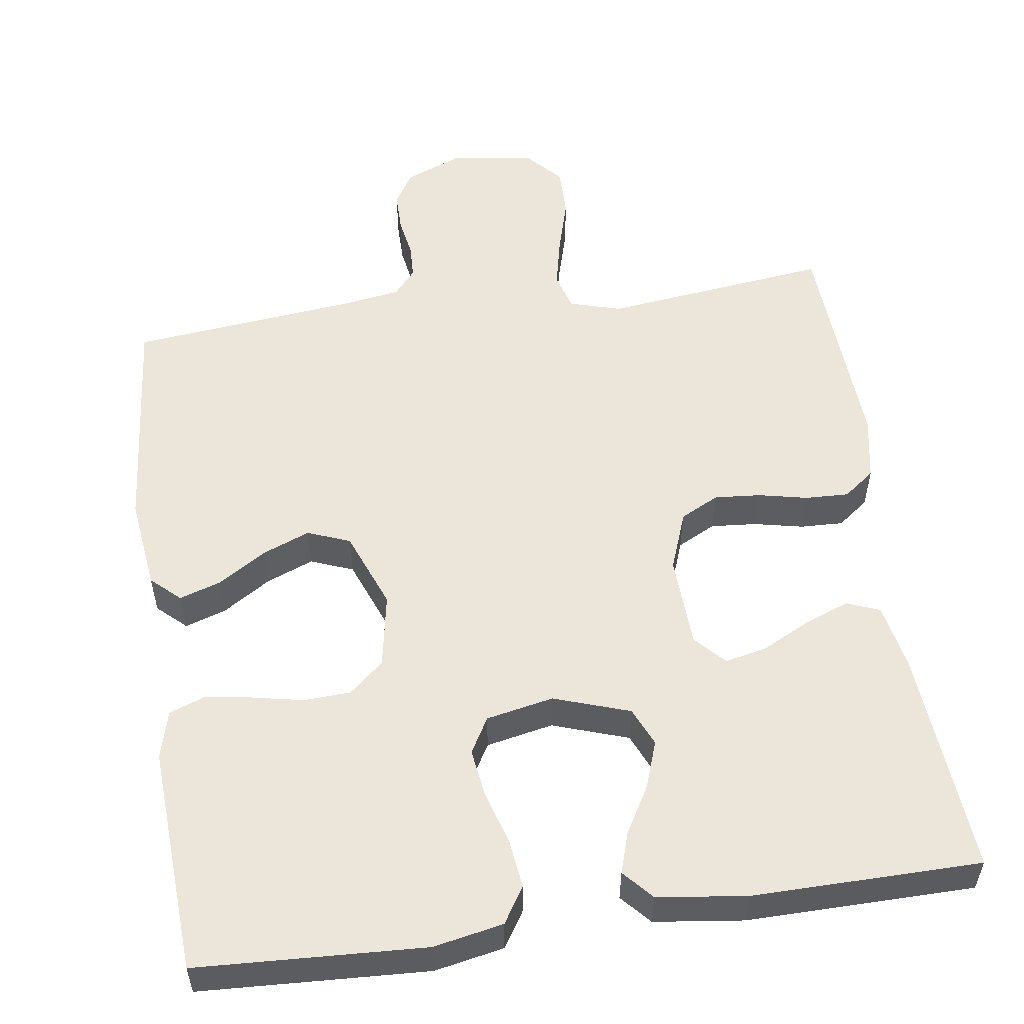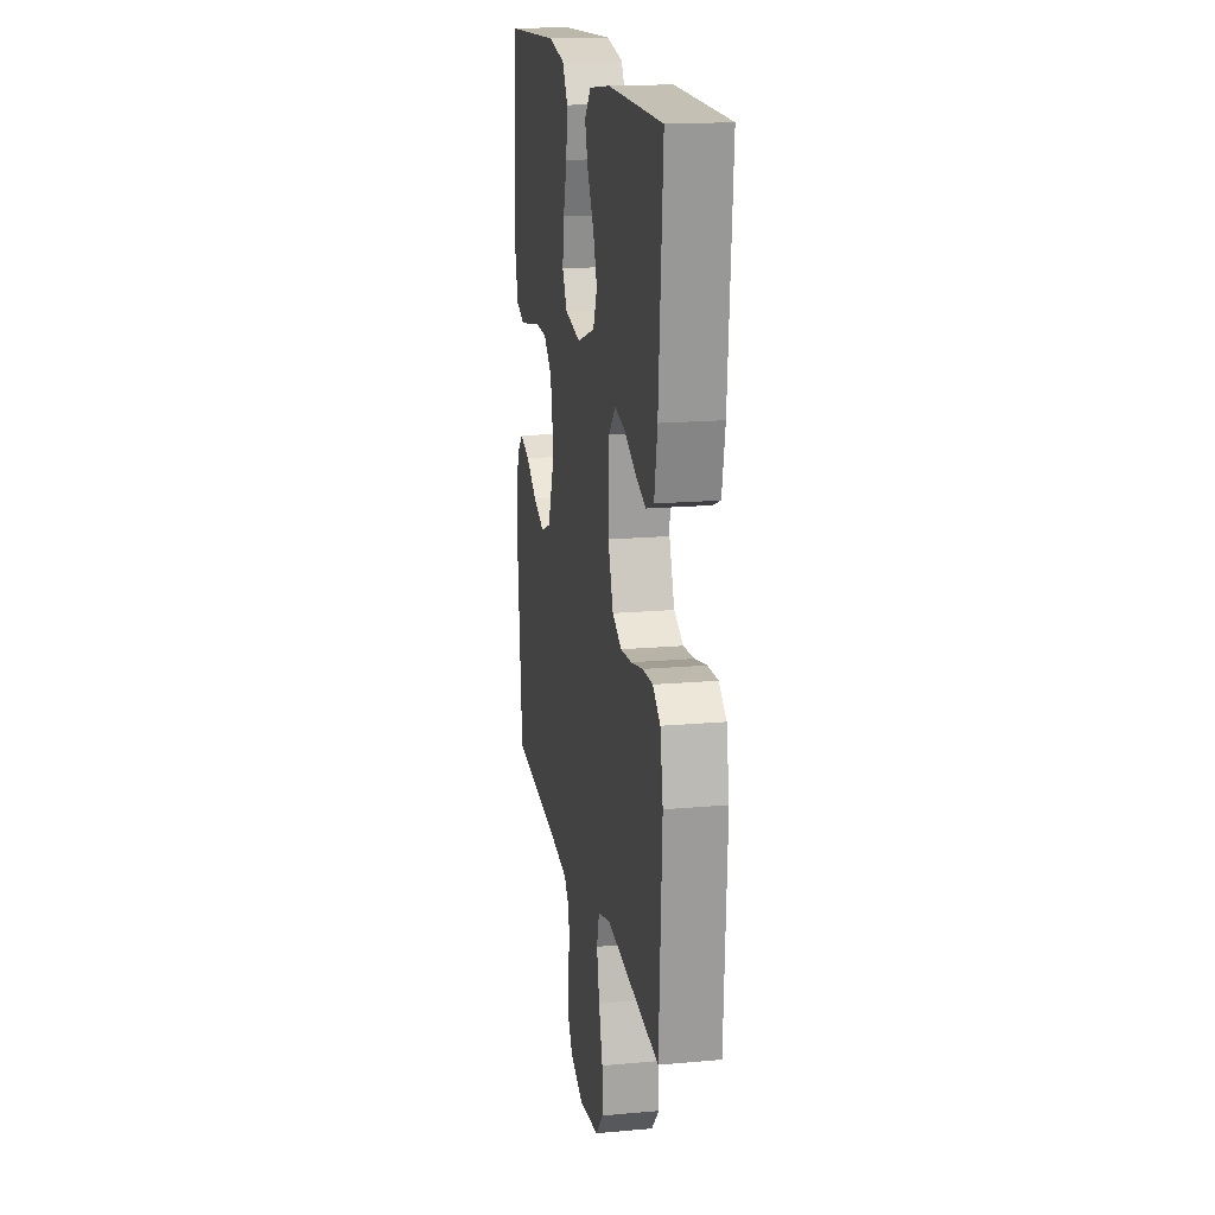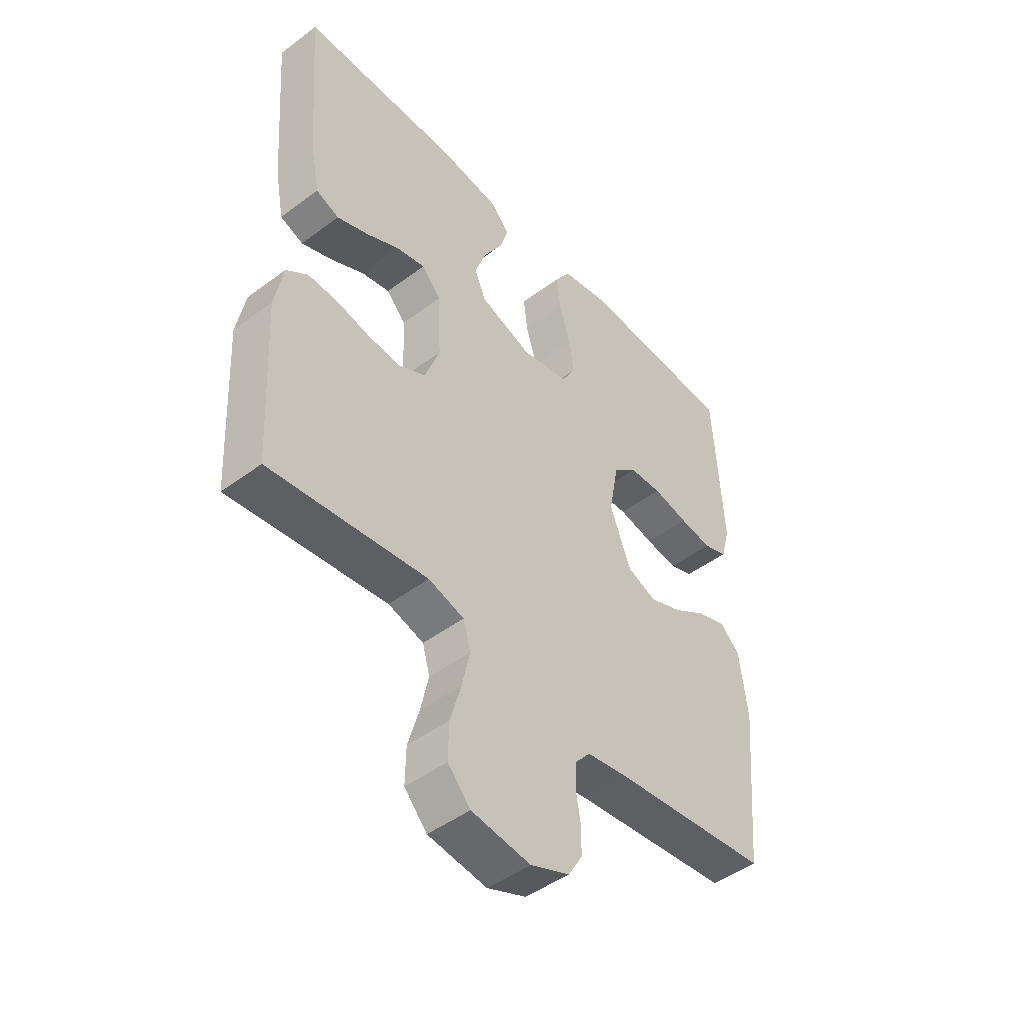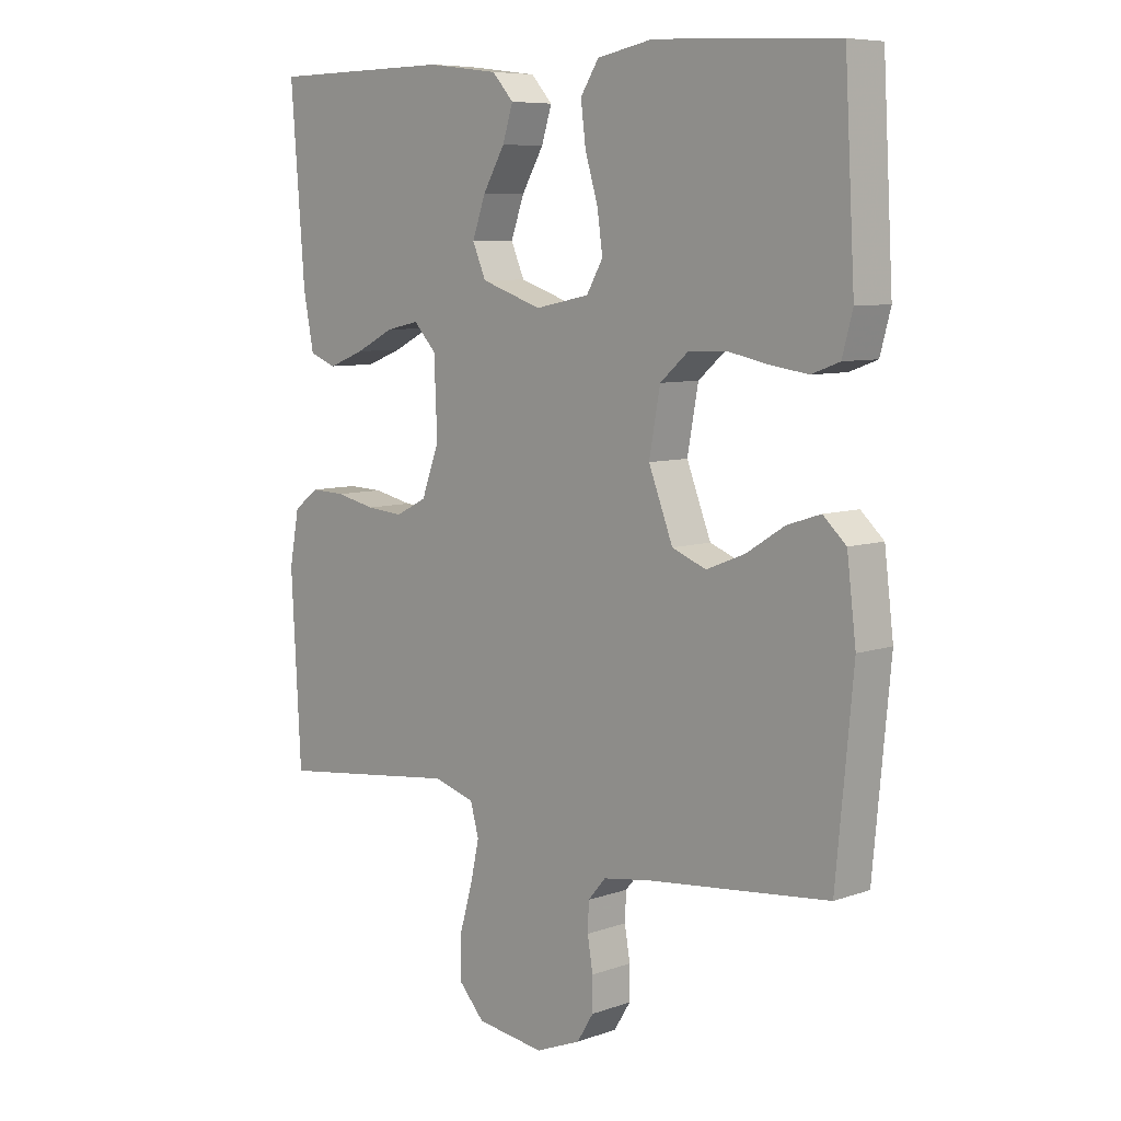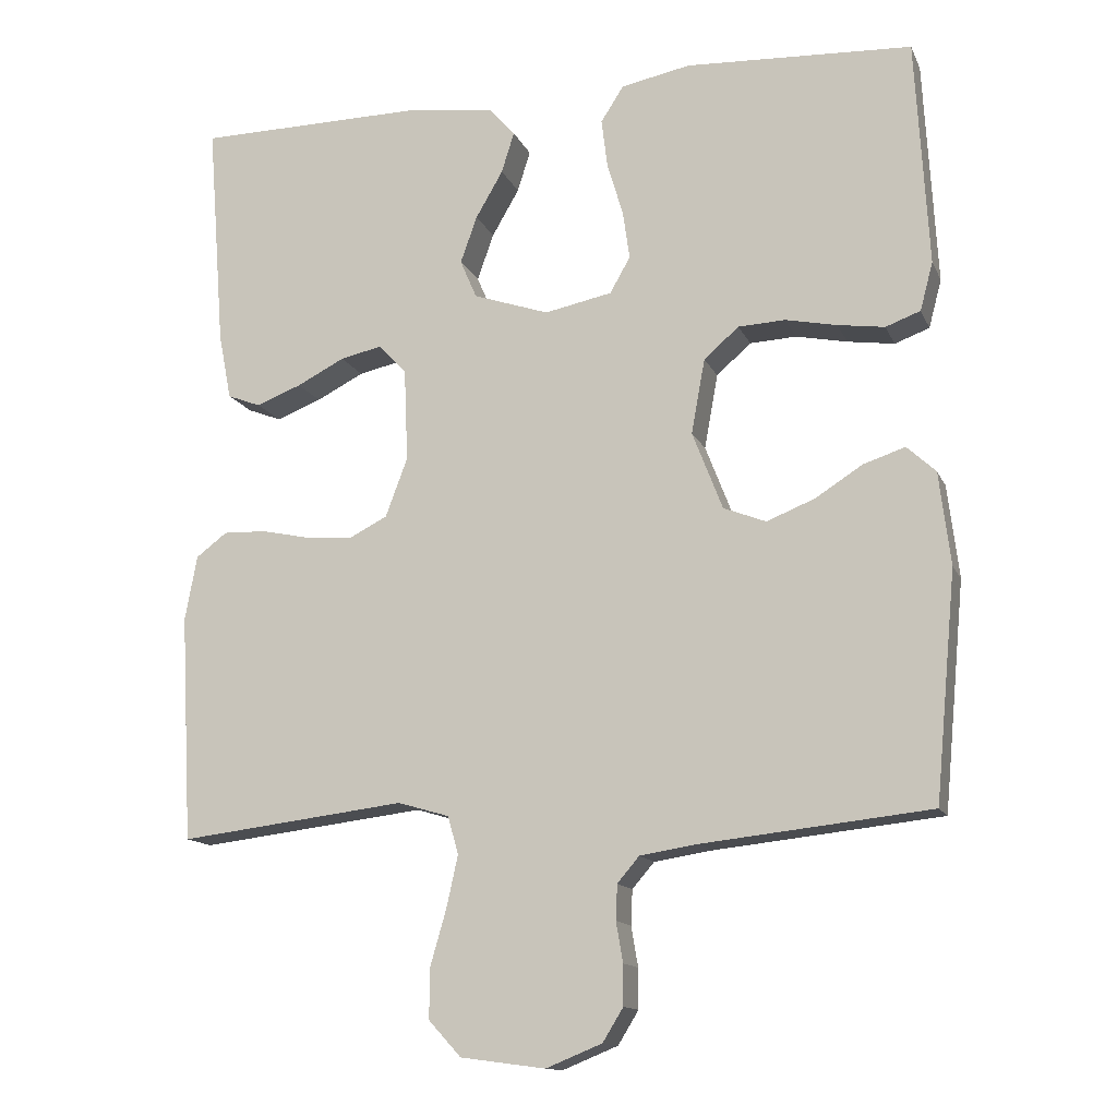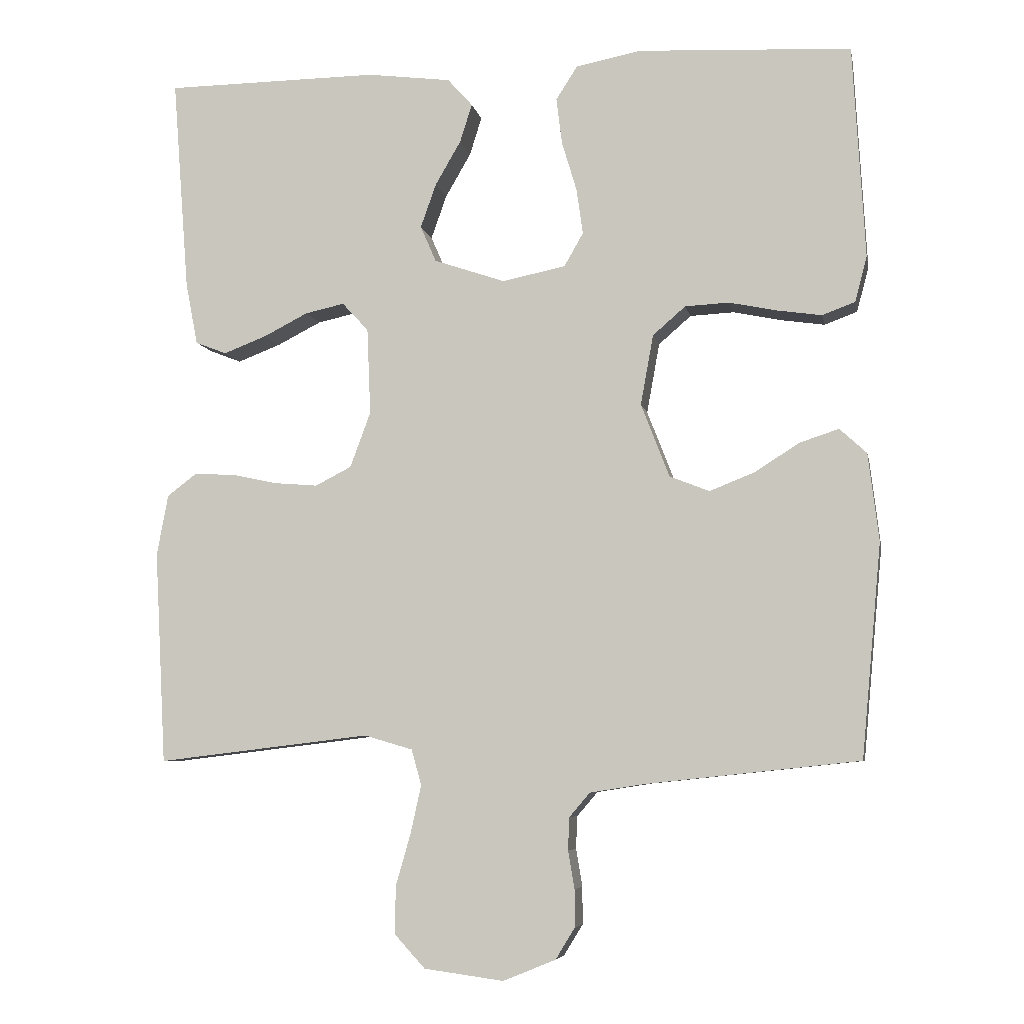
<metadata>
{"format":"obj","ext":"obj","renderer":"f3d","projection":"perspective","resolution":1024,"background":"white","views":[{"elev":54.5,"azim":-8.2,"up":"+Y"},{"elev":17.4,"azim":79.9,"up":"+Z"},{"elev":-47.1,"azim":130.2,"up":"+Z"},{"elev":7.6,"azim":-134.6,"up":"+Z"},{"elev":-13.6,"azim":-162.6,"up":"+Z"},{"elev":-6.4,"azim":-169.2,"up":"+Z"}]}
</metadata>
<code>
v 0.5 0.07 -0.5
v 0.2 0.07 -0.464
v 0.132 0.07 -0.484
v 0.118 0.07 -0.534
v 0.133 0.07 -0.602
v 0.154 0.07 -0.675
v 0.155 0.07 -0.742
v 0.112 0.07 -0.789
v 0 0.07 -0.804
v -0.074 0.07 -0.774
v -0.101 0.07 -0.73
v -0.101 0.07 -0.677
v -0.092 0.07 -0.624
v -0.094 0.07 -0.578
v -0.123 0.07 -0.544
v -0.2 0.07 -0.532
v -0.5 0.07 -0.5
v -0.528 0.07 -0.2
v -0.513 0.07 -0.077
v -0.475 0.07 -0.042
v -0.42 0.07 -0.06
v -0.357 0.07 -0.1
v -0.294 0.07 -0.125
v -0.238 0.07 -0.103
v -0.198 0.07 0
v -0.216 0.07 0.099
v -0.262 0.07 0.139
v -0.324 0.07 0.142
v -0.392 0.07 0.128
v -0.454 0.07 0.119
v -0.5 0.07 0.136
v -0.517 0.07 0.2
v -0.5 0.07 0.5
v -0.2 0.07 0.515
v -0.108 0.07 0.497
v -0.078 0.07 0.45
v -0.086 0.07 0.385
v -0.107 0.07 0.315
v -0.116 0.07 0.251
v -0.089 0.07 0.204
v 0 0.07 0.186
v 0.1 0.07 0.22
v 0.122 0.07 0.271
v 0.1 0.07 0.333
v 0.064 0.07 0.395
v 0.047 0.07 0.449
v 0.082 0.07 0.488
v 0.2 0.07 0.503
v 0.5 0.07 0.5
v 0.477 0.07 0.2
v 0.46 0.07 0.112
v 0.416 0.07 0.095
v 0.356 0.07 0.118
v 0.293 0.07 0.15
v 0.238 0.07 0.162
v 0.201 0.07 0.122
v 0.196 0.07 0
v 0.225 0.07 -0.078
v 0.276 0.07 -0.104
v 0.337 0.07 -0.099
v 0.402 0.07 -0.085
v 0.459 0.07 -0.083
v 0.5 0.07 -0.114
v 0.516 0.07 -0.2
v 0.5 0 -0.5
v 0.2 0 -0.464
v 0.132 0 -0.484
v 0.118 0 -0.534
v 0.133 0 -0.602
v 0.154 0 -0.675
v 0.155 0 -0.742
v 0.112 0 -0.789
v 0 0 -0.804
v -0.074 0 -0.774
v -0.101 0 -0.73
v -0.101 0 -0.677
v -0.092 0 -0.624
v -0.094 0 -0.578
v -0.123 0 -0.544
v -0.2 0 -0.532
v -0.5 0 -0.5
v -0.528 0 -0.2
v -0.513 0 -0.077
v -0.475 0 -0.042
v -0.42 0 -0.06
v -0.357 0 -0.1
v -0.294 0 -0.125
v -0.238 0 -0.103
v -0.198 0 0
v -0.216 0 0.099
v -0.262 0 0.139
v -0.324 0 0.142
v -0.392 0 0.128
v -0.454 0 0.119
v -0.5 0 0.136
v -0.517 0 0.2
v -0.5 0 0.5
v -0.2 0 0.515
v -0.108 0 0.497
v -0.078 0 0.45
v -0.086 0 0.385
v -0.107 0 0.315
v -0.116 0 0.251
v -0.089 0 0.204
v 0 0 0.186
v 0.1 0 0.22
v 0.122 0 0.271
v 0.1 0 0.333
v 0.064 0 0.395
v 0.047 0 0.449
v 0.082 0 0.488
v 0.2 0 0.503
v 0.5 0 0.5
v 0.477 0 0.2
v 0.46 0 0.112
v 0.416 0 0.095
v 0.356 0 0.118
v 0.293 0 0.15
v 0.238 0 0.162
v 0.201 0 0.122
v 0.196 0 0
v 0.225 0 -0.078
v 0.276 0 -0.104
v 0.337 0 -0.099
v 0.402 0 -0.085
v 0.459 0 -0.083
v 0.5 0 -0.114
v 0.516 0 -0.2
f 63 64 1 2
f 60 61 62 63
f 59 60 63 2
f 58 59 2 3
f 57 58 3 4
f 56 57 4
f 51 52 53 54
f 49 50 51 54
f 49 54 55
f 48 49 55 56
f 44 45 46 47
f 43 44 47 48
f 35 36 37 38
f 35 38 39
f 34 35 39
f 33 34 39
f 32 33 39 40
f 28 29 30 31
f 28 31 32 40
f 19 20 21 22
f 19 22 23
f 16 17 18 19
f 15 16 19 23
f 14 15 23 24
f 10 11 12 13
f 10 13 14
f 9 10 14
f 5 6 7 8
f 4 5 8 9
f 43 48 56 4
f 27 28 40 41
f 26 27 41
f 25 26 41 42
f 24 25 42
f 14 24 42
f 14 42 43
f 4 9 14 43
f 66 65 128 127
f 127 126 125 124
f 66 127 124 123
f 67 66 123 122
f 68 67 122 121
f 68 121 120
f 118 117 116 115
f 118 115 114 113
f 119 118 113
f 120 119 113 112
f 111 110 109 108
f 112 111 108 107
f 102 101 100 99
f 103 102 99
f 103 99 98
f 103 98 97
f 104 103 97 96
f 95 94 93 92
f 104 96 95 92
f 86 85 84 83
f 87 86 83
f 83 82 81 80
f 87 83 80 79
f 88 87 79 78
f 77 76 75 74
f 78 77 74
f 78 74 73
f 72 71 70 69
f 73 72 69 68
f 68 120 112 107
f 105 104 92 91
f 105 91 90
f 106 105 90 89
f 106 89 88
f 106 88 78
f 107 106 78
f 107 78 73 68
f 1 65 66 2
f 2 66 67 3
f 3 67 68 4
f 4 68 69 5
f 5 69 70 6
f 6 70 71 7
f 7 71 72 8
f 8 72 73 9
f 9 73 74 10
f 10 74 75 11
f 11 75 76 12
f 12 76 77 13
f 13 77 78 14
f 14 78 79 15
f 15 79 80 16
f 16 80 81 17
f 17 81 82 18
f 18 82 83 19
f 19 83 84 20
f 20 84 85 21
f 21 85 86 22
f 22 86 87 23
f 23 87 88 24
f 24 88 89 25
f 25 89 90 26
f 26 90 91 27
f 27 91 92 28
f 28 92 93 29
f 29 93 94 30
f 30 94 95 31
f 31 95 96 32
f 32 96 97 33
f 33 97 98 34
f 34 98 99 35
f 35 99 100 36
f 36 100 101 37
f 37 101 102 38
f 38 102 103 39
f 39 103 104 40
f 40 104 105 41
f 41 105 106 42
f 42 106 107 43
f 43 107 108 44
f 44 108 109 45
f 45 109 110 46
f 46 110 111 47
f 47 111 112 48
f 48 112 113 49
f 49 113 114 50
f 50 114 115 51
f 51 115 116 52
f 52 116 117 53
f 53 117 118 54
f 54 118 119 55
f 55 119 120 56
f 56 120 121 57
f 57 121 122 58
f 58 122 123 59
f 59 123 124 60
f 60 124 125 61
f 61 125 126 62
f 62 126 127 63
f 63 127 128 64
f 64 128 65 1

</code>
